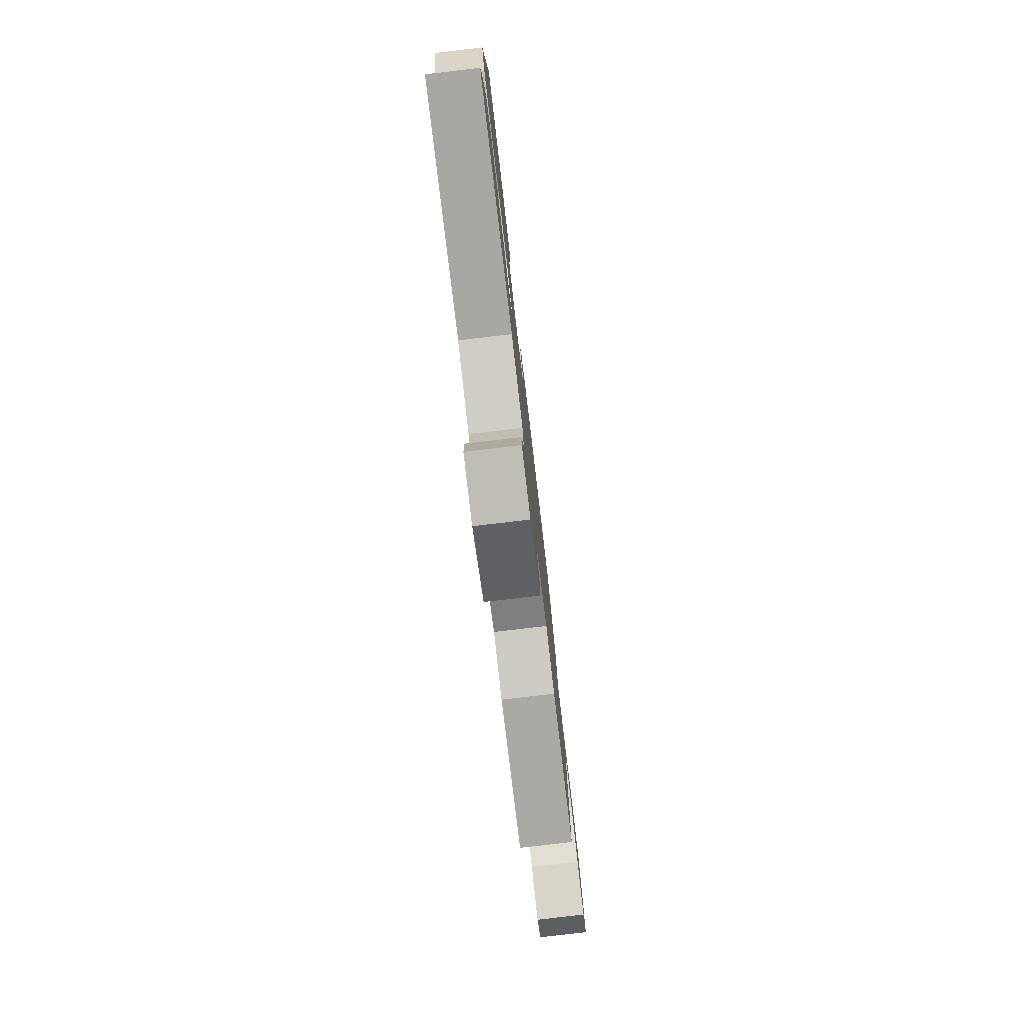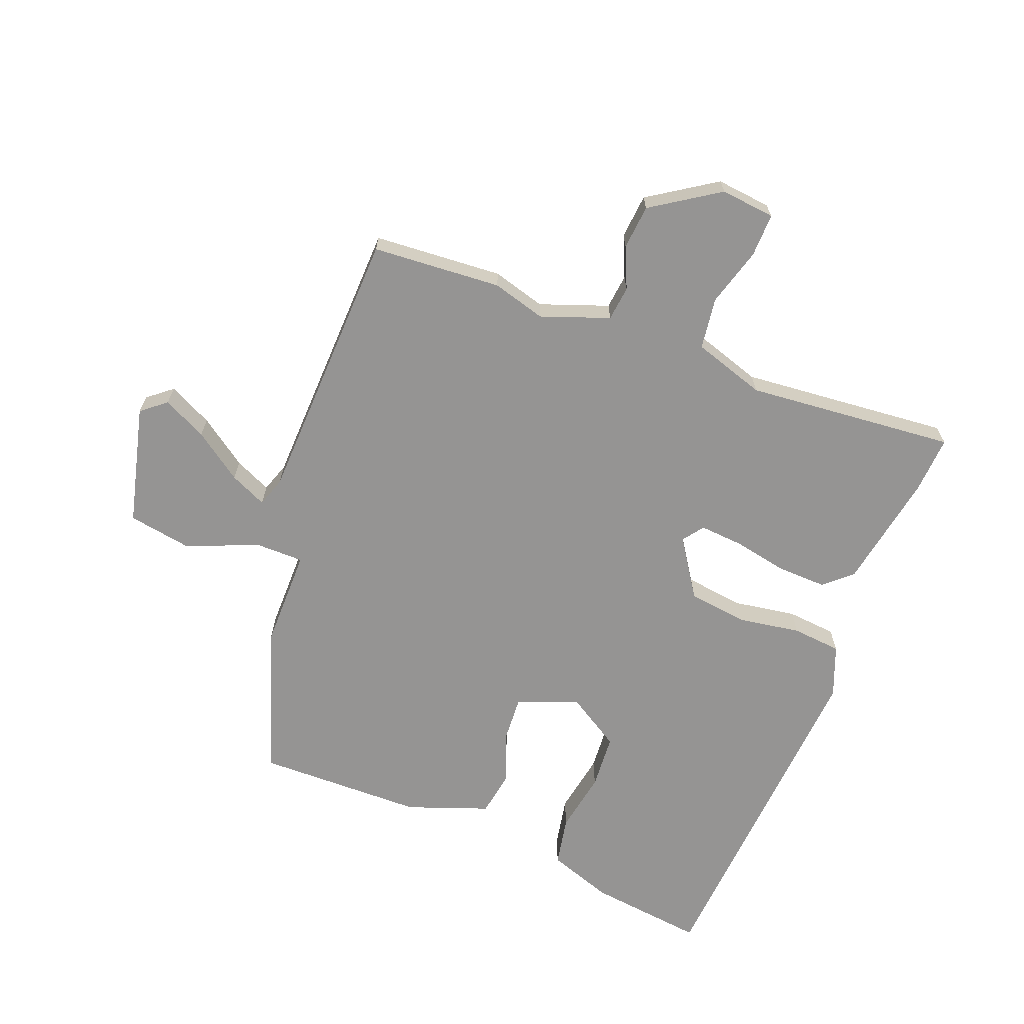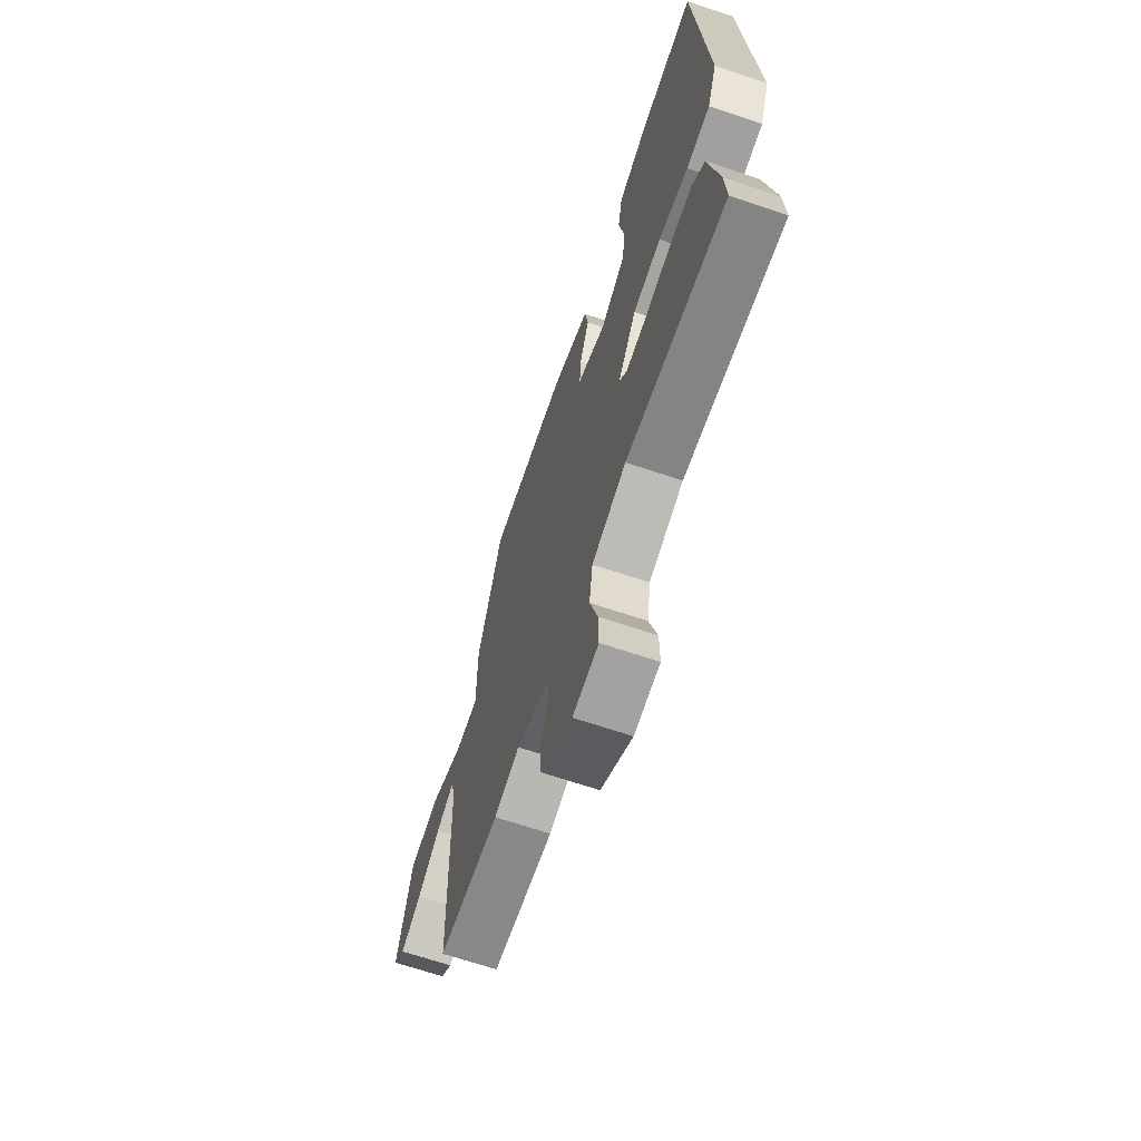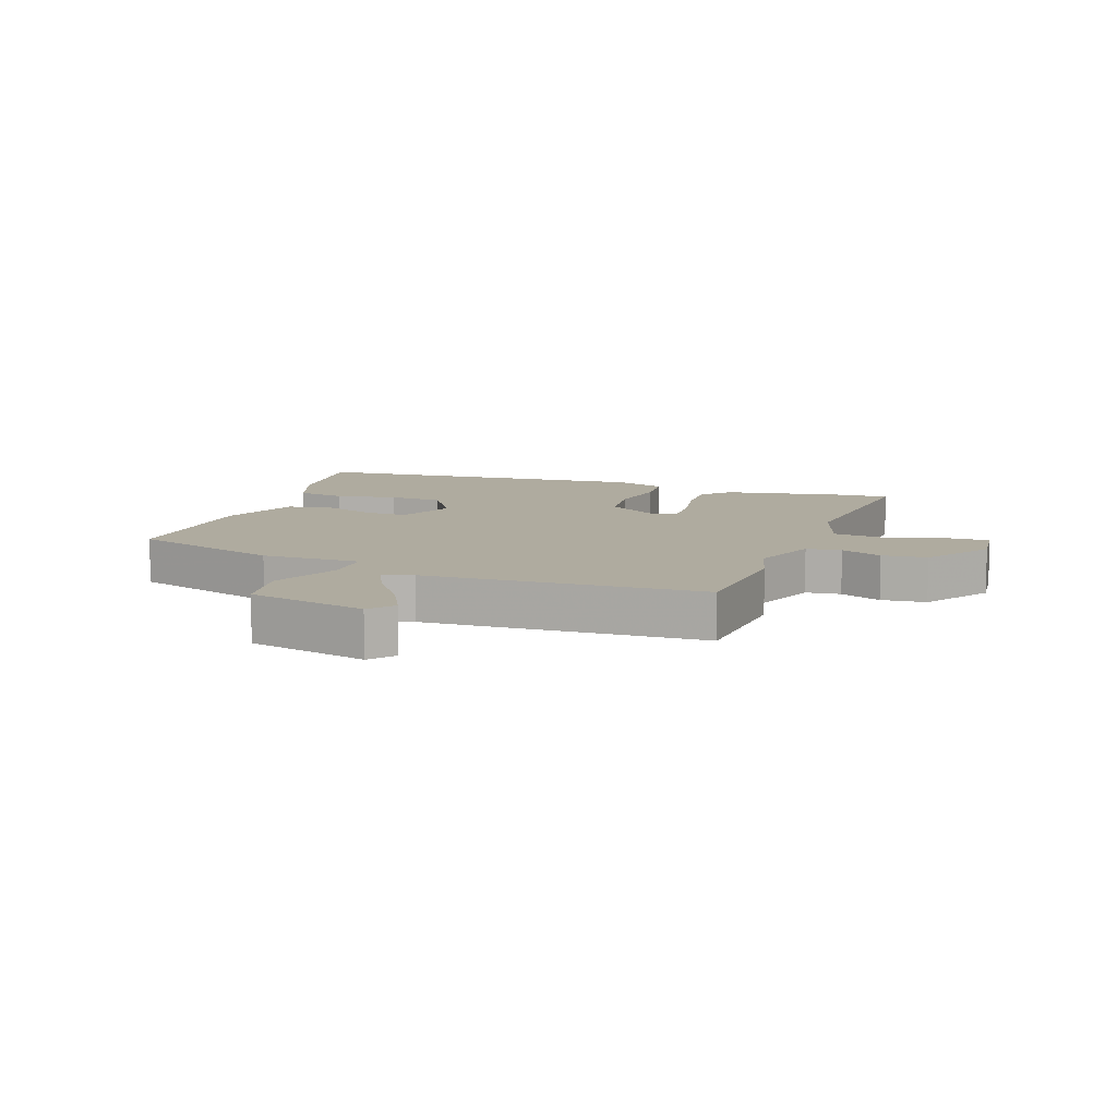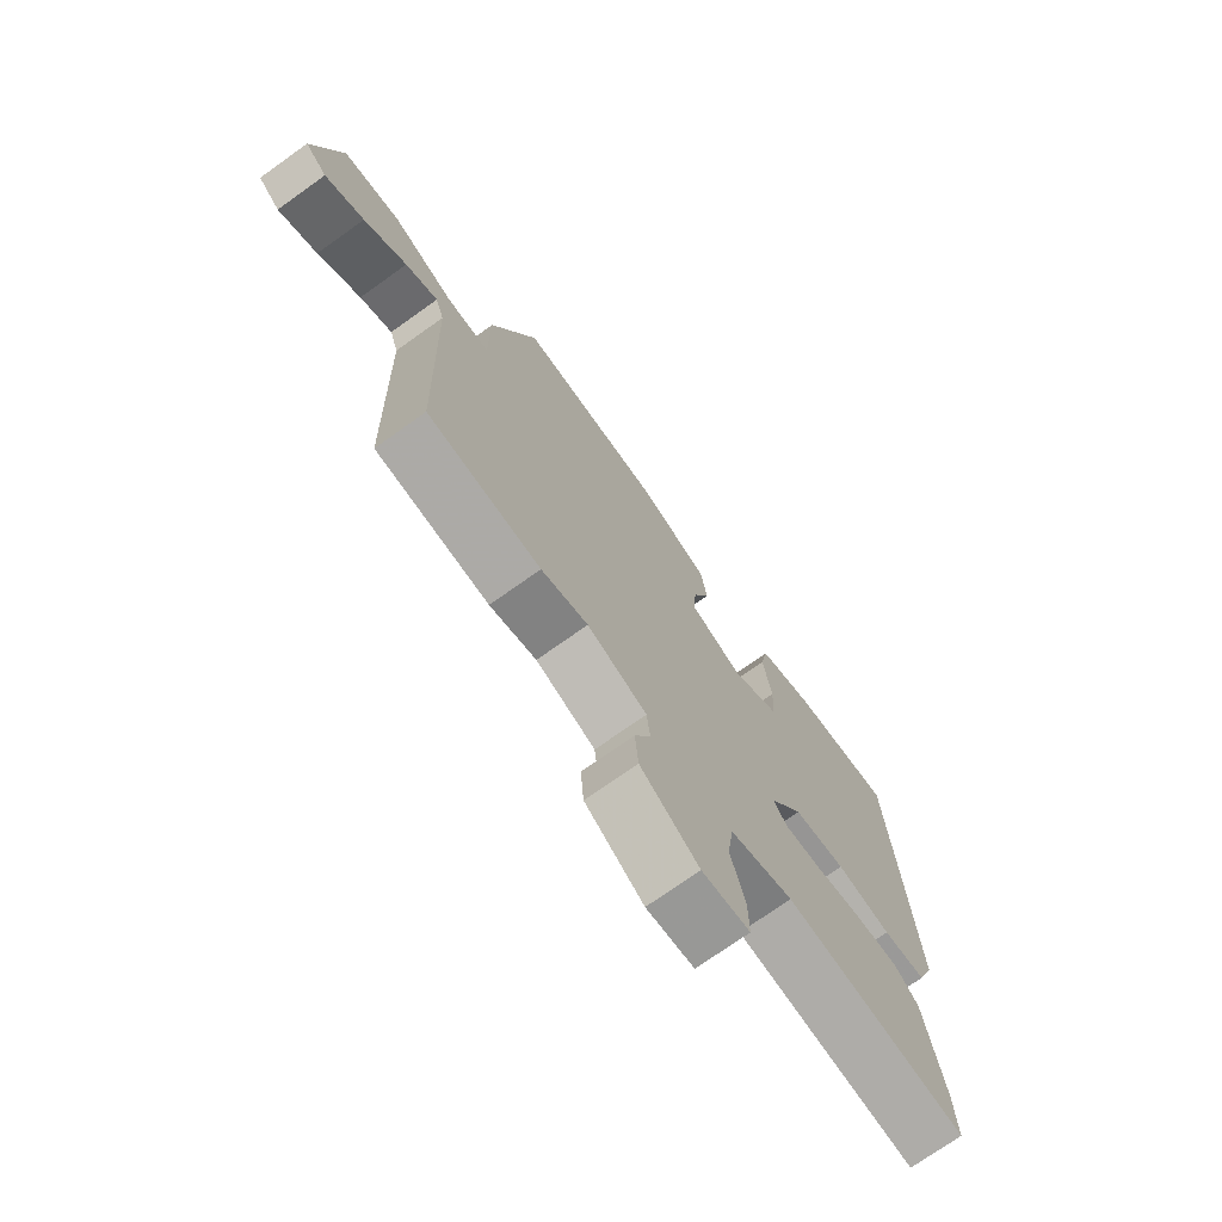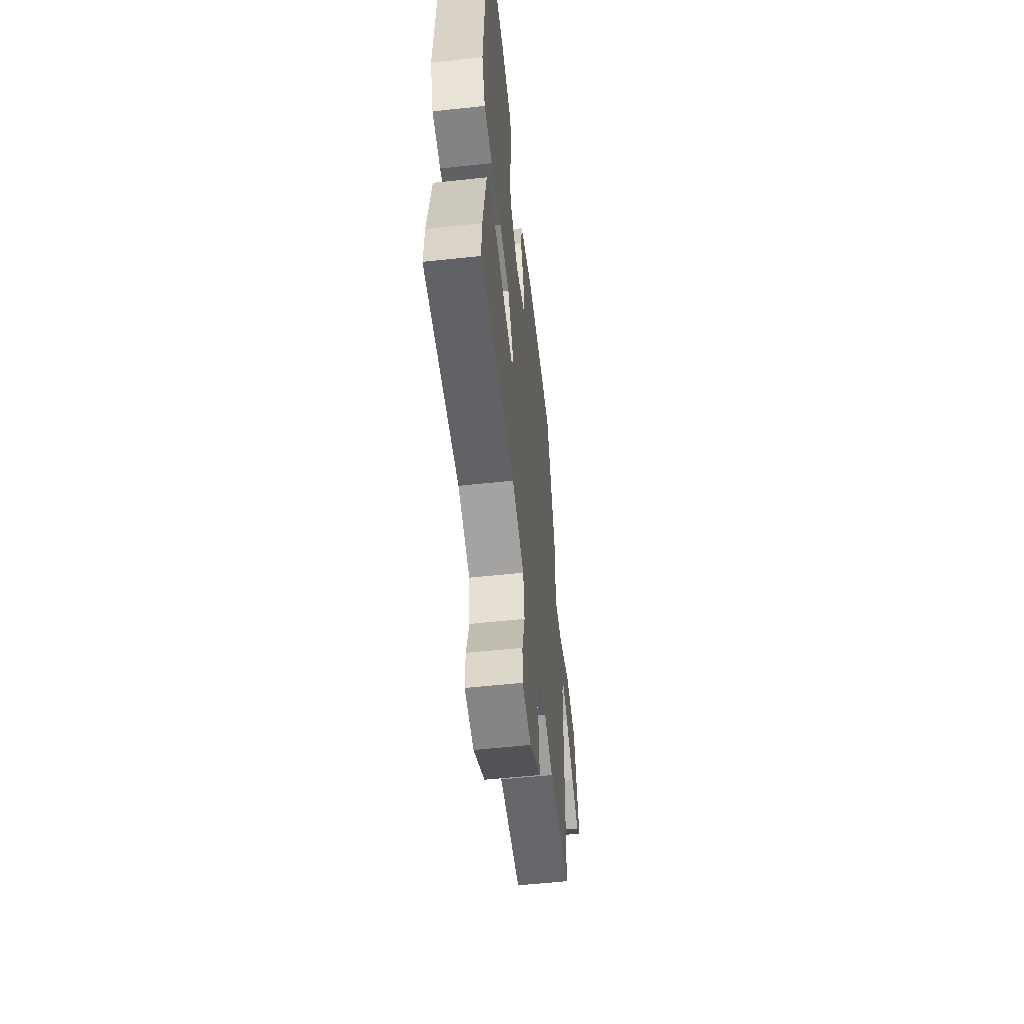
<metadata>
{"format":"obj","ext":"obj","renderer":"f3d","projection":"perspective","resolution":1024,"background":"white","views":[{"elev":-79.8,"azim":-83.3,"up":"+Z"},{"elev":-67.2,"azim":158.4,"up":"+Y"},{"elev":-67.0,"azim":-108.7,"up":"+Z"},{"elev":9.6,"azim":109.1,"up":"+Y"},{"elev":-72.9,"azim":125.5,"up":"+Z"},{"elev":-56.1,"azim":-83.6,"up":"+Z"}]}
</metadata>
<code>
v -0.493 0.07 0.549
v -0.303 0.07 0.527
v -0.197 0.07 0.491
v -0.181 0.07 0.41
v -0.198 0.07 0.31
v -0.191 0.07 0.22
v -0.102 0.07 0.166
v -0.004 0.07 0.206
v -0.009 0.07 0.278
v -0.042 0.07 0.362
v -0.03 0.07 0.437
v 0.102 0.07 0.486
v 0.374 0.07 0.492
v 0.459 0.07 0.246
v 0.46 0.07 0.084
v 0.54 0.07 0.084
v 0.655 0.07 0.133
v 0.76 0.07 0.116
v 0.81 0.07 -0.079
v 0.77 0.07 -0.112
v 0.698 0.07 -0.077
v 0.619 0.07 -0.022
v 0.559 0.07 0.005
v 0.543 0.07 -0.043
v 0.531 0.07 -0.498
v 0.32 0.07 -0.514
v 0.233 0.07 -0.49
v 0.122 0.07 -0.531
v 0.116 0.07 -0.588
v 0.146 0.07 -0.655
v 0.14 0.07 -0.728
v 0.031 0.07 -0.801
v -0.058 0.07 -0.792
v -0.057 0.07 -0.721
v -0.03 0.07 -0.625
v -0.042 0.07 -0.541
v -0.16 0.07 -0.504
v -0.502 0.07 -0.537
v -0.497 0.07 -0.443
v -0.464 0.07 -0.252
v -0.42 0.07 -0.212
v -0.339 0.07 -0.214
v -0.25 0.07 -0.231
v -0.179 0.07 -0.236
v -0.154 0.07 -0.202
v -0.217 0.07 -0.108
v -0.314 0.07 -0.096
v -0.416 0.07 -0.113
v -0.497 0.07 -0.106
v -0.53 0.07 -0.022
v -0.493 0 0.549
v -0.303 0 0.527
v -0.197 0 0.491
v -0.181 0 0.41
v -0.198 0 0.31
v -0.191 0 0.22
v -0.102 0 0.166
v -0.004 0 0.206
v -0.009 0 0.278
v -0.042 0 0.362
v -0.03 0 0.437
v 0.102 0 0.486
v 0.374 0 0.492
v 0.459 0 0.246
v 0.46 0 0.084
v 0.54 0 0.084
v 0.655 0 0.133
v 0.76 0 0.116
v 0.81 0 -0.079
v 0.77 0 -0.112
v 0.698 0 -0.077
v 0.619 0 -0.022
v 0.559 0 0.005
v 0.543 0 -0.043
v 0.531 0 -0.498
v 0.32 0 -0.514
v 0.233 0 -0.49
v 0.122 0 -0.531
v 0.116 0 -0.588
v 0.146 0 -0.655
v 0.14 0 -0.728
v 0.031 0 -0.801
v -0.058 0 -0.792
v -0.057 0 -0.721
v -0.03 0 -0.625
v -0.042 0 -0.541
v -0.16 0 -0.504
v -0.502 0 -0.537
v -0.497 0 -0.443
v -0.464 0 -0.252
v -0.42 0 -0.212
v -0.339 0 -0.214
v -0.25 0 -0.231
v -0.179 0 -0.236
v -0.154 0 -0.202
v -0.217 0 -0.108
v -0.314 0 -0.096
v -0.416 0 -0.113
v -0.497 0 -0.106
v -0.53 0 -0.022
f 47 48 49 50
f 46 47 50 1
f 45 46 1 2
f 40 41 42 43
f 40 43 44
f 37 38 39 40
f 36 37 40 44
f 32 33 34 35
f 32 35 36
f 29 30 31 32
f 28 29 32 36
f 27 28 36 44
f 24 25 26 27
f 23 24 27 44
f 19 20 21 22
f 19 22 23
f 16 17 18 19
f 15 16 19 23
f 12 13 14 15
f 10 11 12 15
f 9 10 15 23
f 8 9 23
f 7 8 23
f 2 3 4 5
f 2 5 6
f 45 2 6
f 23 44 45
f 7 23 45
f 6 7 45
f 100 99 98 97
f 51 100 97 96
f 52 51 96 95
f 93 92 91 90
f 94 93 90
f 90 89 88 87
f 94 90 87 86
f 85 84 83 82
f 86 85 82
f 82 81 80 79
f 86 82 79 78
f 94 86 78 77
f 77 76 75 74
f 94 77 74 73
f 72 71 70 69
f 73 72 69
f 69 68 67 66
f 73 69 66 65
f 65 64 63 62
f 65 62 61 60
f 73 65 60 59
f 73 59 58
f 73 58 57
f 55 54 53 52
f 56 55 52
f 56 52 95
f 95 94 73
f 95 73 57
f 95 57 56
f 1 51 52 2
f 2 52 53 3
f 3 53 54 4
f 4 54 55 5
f 5 55 56 6
f 6 56 57 7
f 7 57 58 8
f 8 58 59 9
f 9 59 60 10
f 10 60 61 11
f 11 61 62 12
f 12 62 63 13
f 13 63 64 14
f 14 64 65 15
f 15 65 66 16
f 16 66 67 17
f 17 67 68 18
f 18 68 69 19
f 19 69 70 20
f 20 70 71 21
f 21 71 72 22
f 22 72 73 23
f 23 73 74 24
f 24 74 75 25
f 25 75 76 26
f 26 76 77 27
f 27 77 78 28
f 28 78 79 29
f 29 79 80 30
f 30 80 81 31
f 31 81 82 32
f 32 82 83 33
f 33 83 84 34
f 34 84 85 35
f 35 85 86 36
f 36 86 87 37
f 37 87 88 38
f 38 88 89 39
f 39 89 90 40
f 40 90 91 41
f 41 91 92 42
f 42 92 93 43
f 43 93 94 44
f 44 94 95 45
f 45 95 96 46
f 46 96 97 47
f 47 97 98 48
f 48 98 99 49
f 49 99 100 50
f 50 100 51 1

</code>
